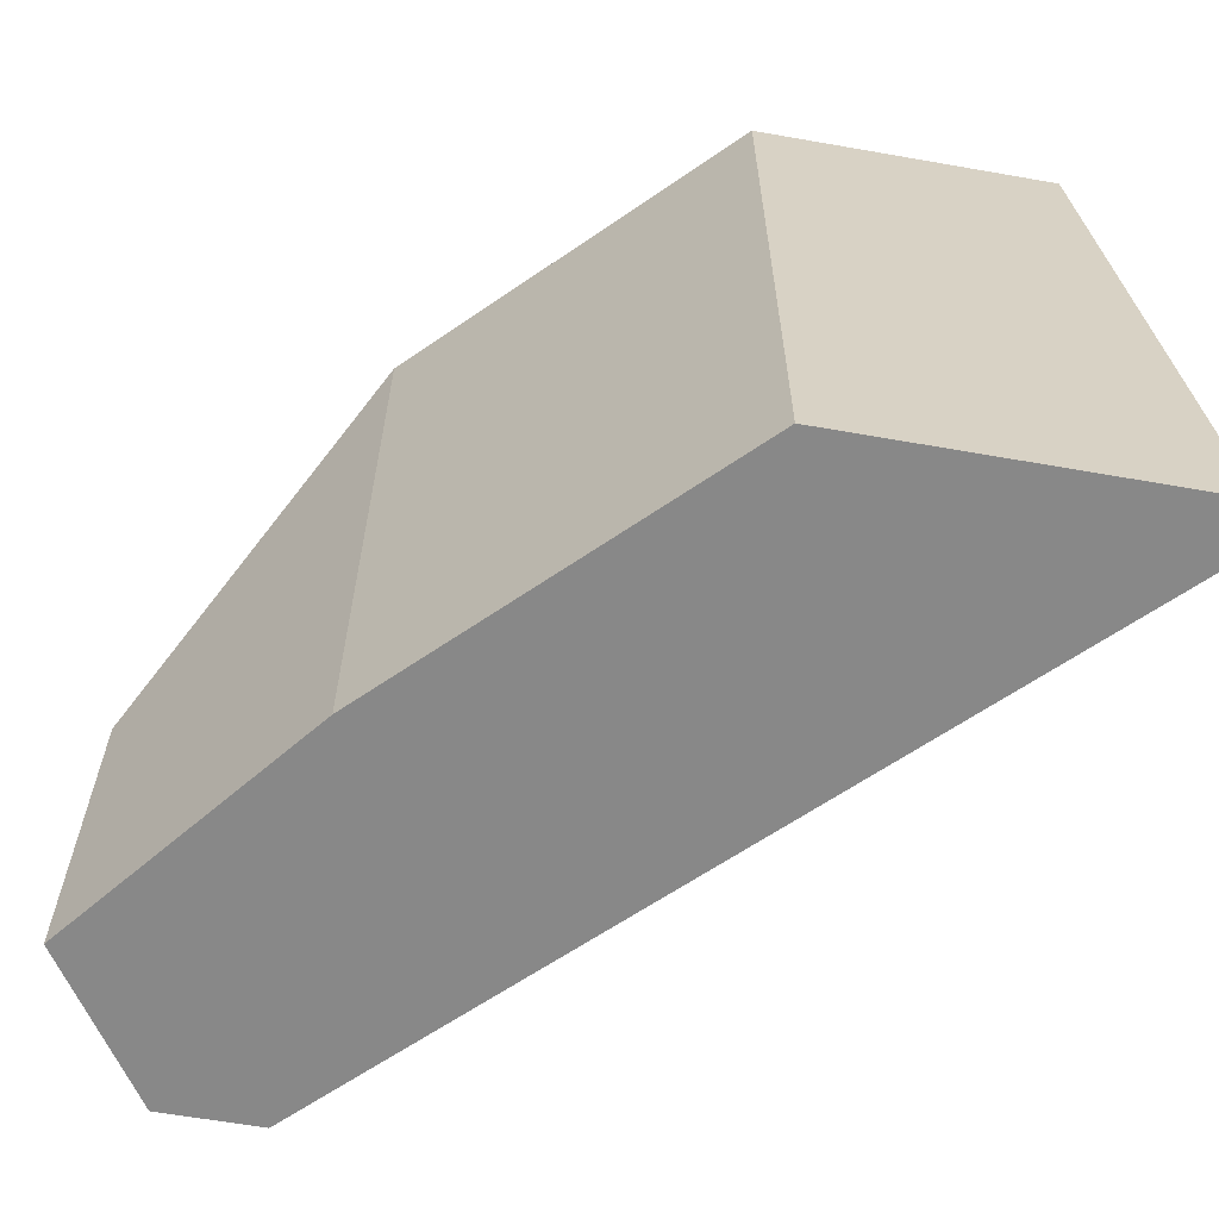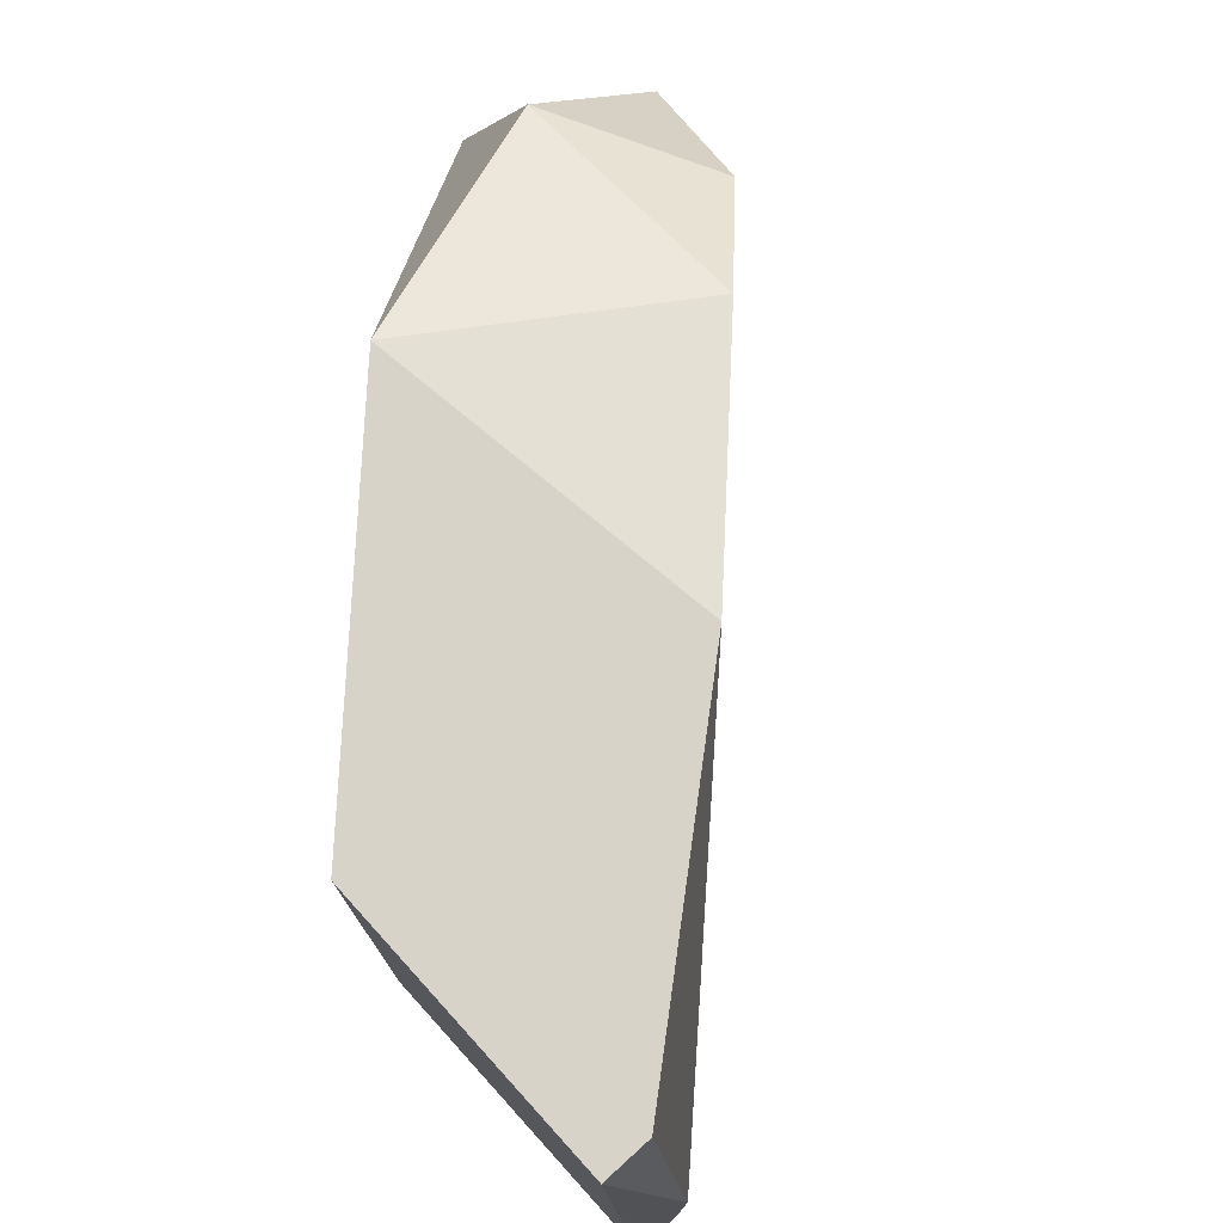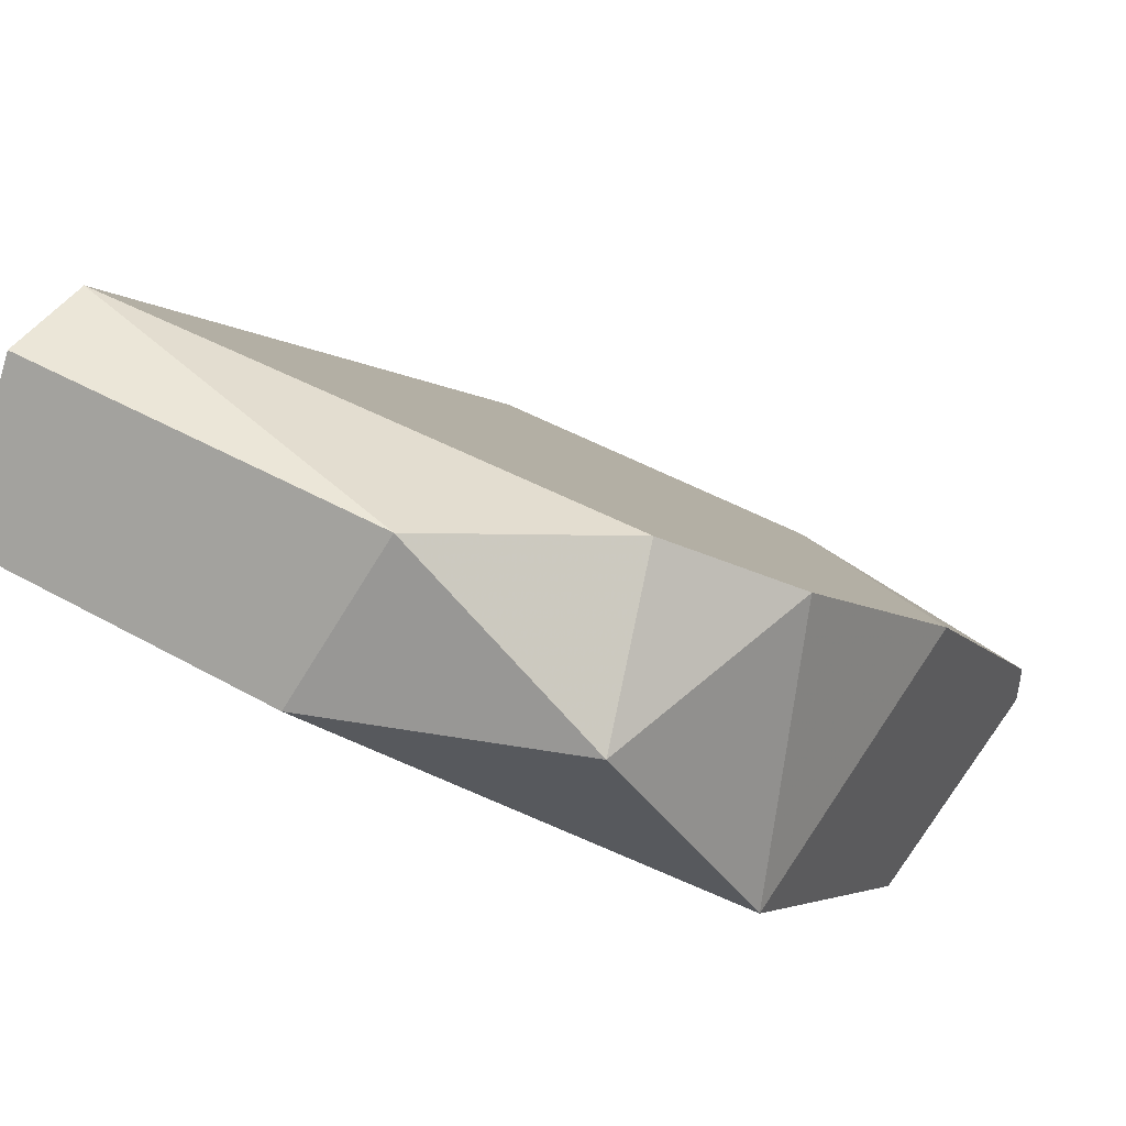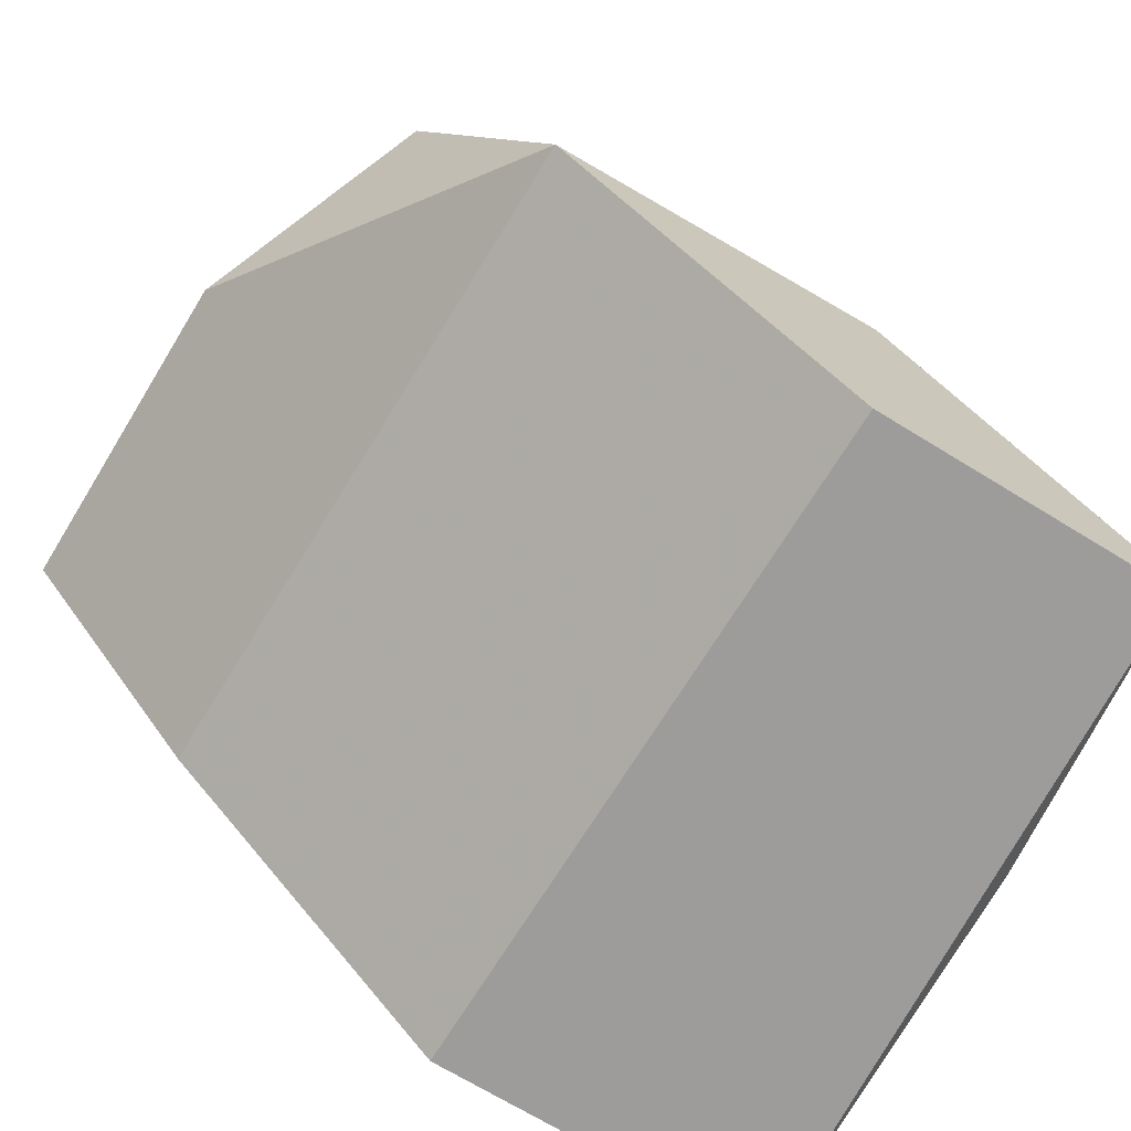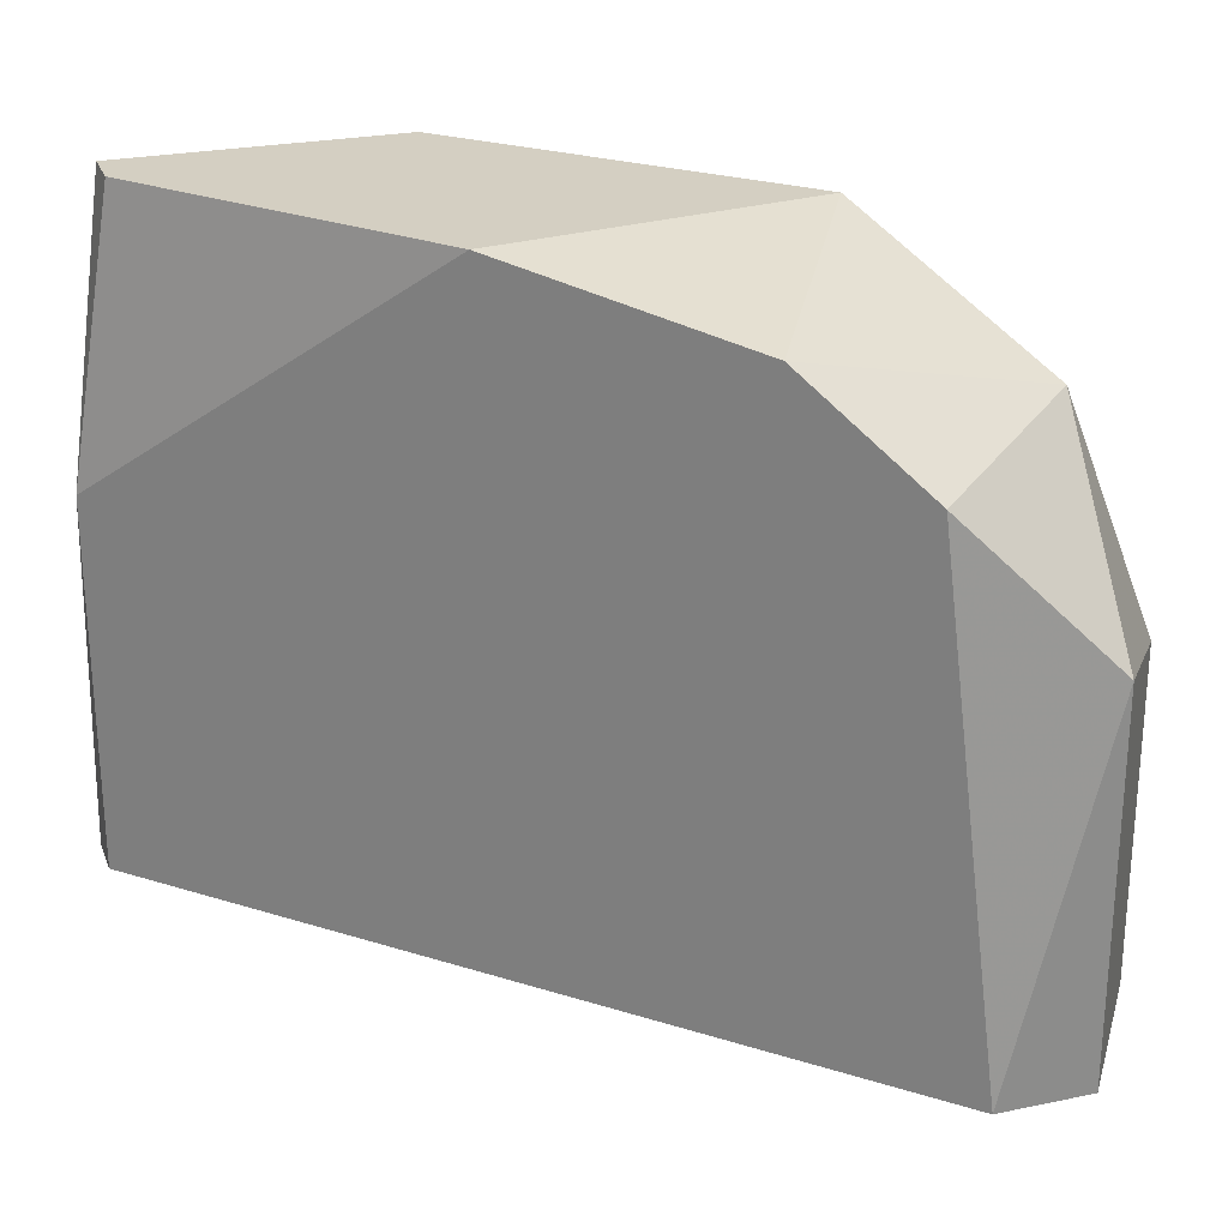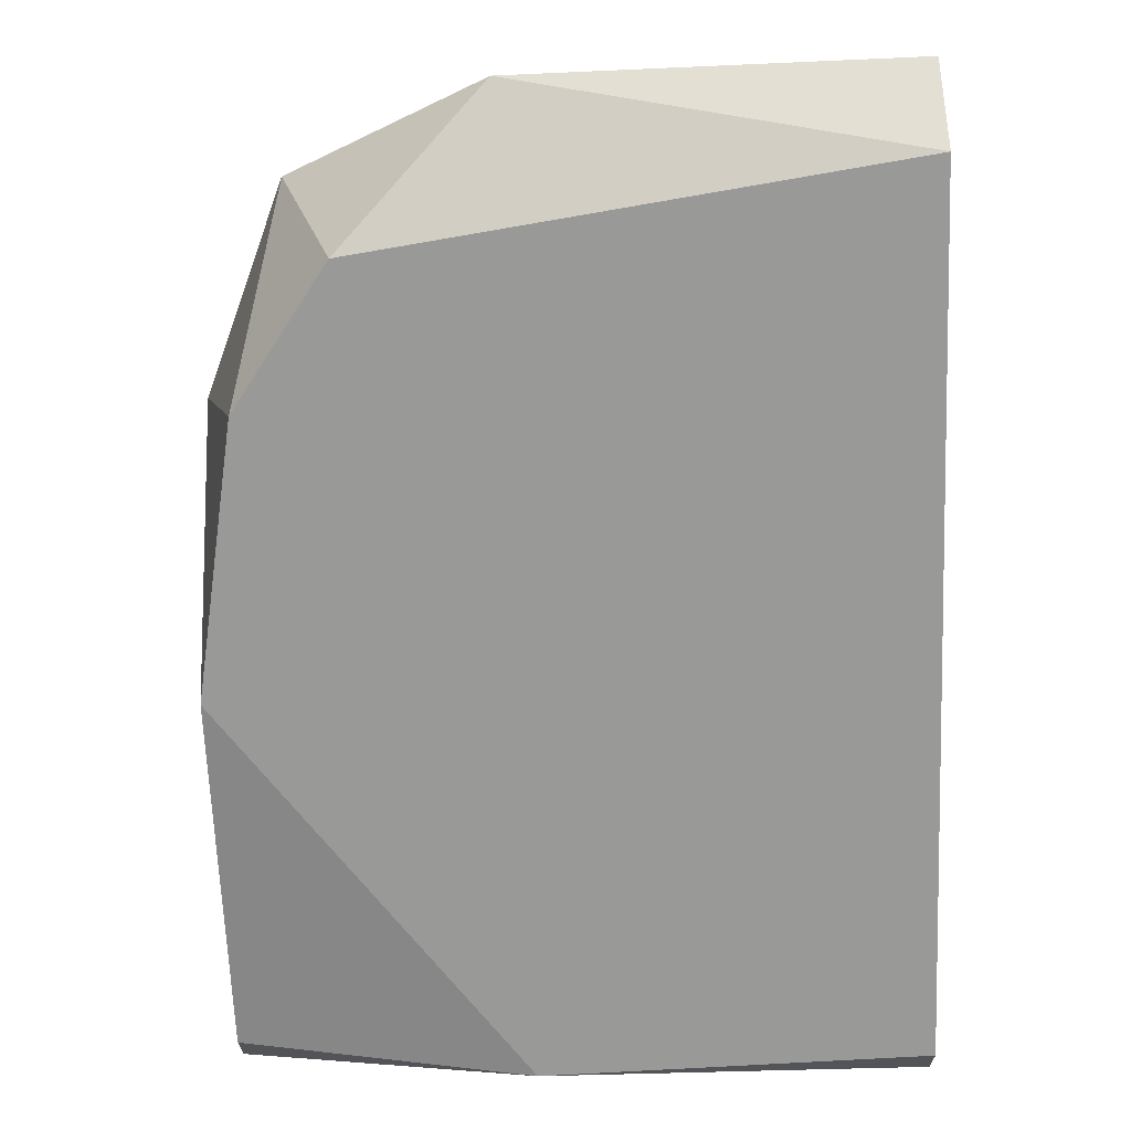
<metadata>
{"format":"obj","ext":"obj","renderer":"f3d","projection":"perspective","resolution":1024,"background":"white","views":[{"elev":-62.9,"azim":169.9,"up":"+Y"},{"elev":76.4,"azim":-132.2,"up":"+Y"},{"elev":46.4,"azim":122.7,"up":"+Z"},{"elev":-70.3,"azim":148.5,"up":"+Z"},{"elev":25.5,"azim":-18.4,"up":"+Y"},{"elev":66.4,"azim":-93.0,"up":"+Z"}]}
</metadata>
<code>
v 0.03521 0.05602 0.05273
v 0.03521 0.0492 0.05273
v 0.02839 0.06186 0.05273
v 0.02449 0.06284 0.04884
v 0.01864 0.05699 0.04299
v 0.01864 0.0492 0.04201
v 0.01864 0.0492 0.04299
v 0.03131 0.06284 0.04786
v 0.03131 0.0492 0.05566
v 0.03131 0.0492 0.04786
v 0.03034 0.05991 0.05468
v 0.03326 0.05699 0.05566
v 0.03326 0.0492 0.05566
v 0.03326 0.06089 0.05273
v 0.02546 0.06284 0.04201
v 0.02546 0.0492 0.04201
v 0.01962 0.06284 0.04201
v 0.01962 0.06284 0.04299
f 12 9 13
f 7 6 2
f 7 2 9
f 2 6 16
f 6 15 16
f 3 14 8
f 16 15 8
f 15 18 8
f 8 14 1
f 2 8 1
f 14 12 1
f 12 2 1
f 3 8 4
f 8 18 4
f 15 6 17
f 18 15 17
f 2 16 10
f 8 2 10
f 16 8 10
f 6 7 5
f 7 9 5
f 4 18 5
f 17 6 5
f 18 17 5
f 14 3 11
f 12 14 11
f 9 12 11
f 3 4 11
f 5 9 11
f 4 5 11
f 9 2 13
f 2 12 13

</code>
